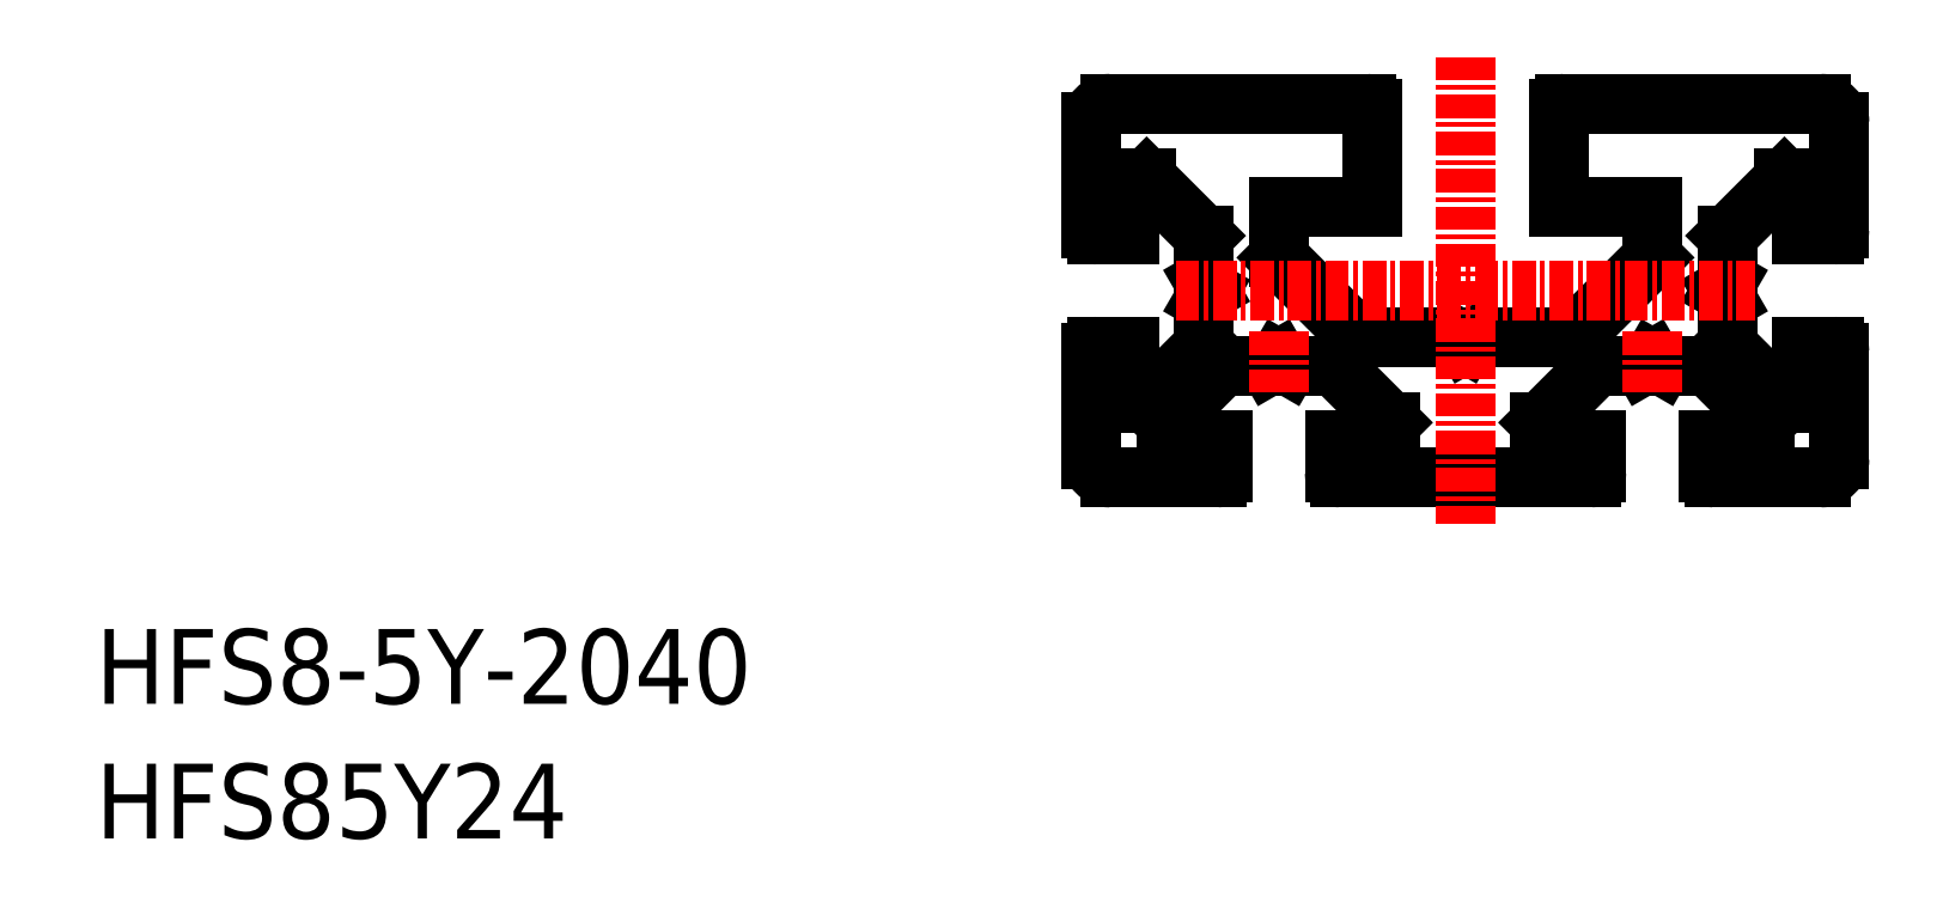
<metadata>
{"format":"dxf","ext":"dxf","renderer":"ezdxf+matplotlib","layout":"modelspace","background":"white","min_lineweight":24,"dpi":150}
</metadata>
<code>
0
SECTION
2
ENTITIES
0
LINE
8
0
10
-20
20
-3.3
30
0
11
-20
21
-9
31
0
0
ARC
8
0
10
-19
20
-9
30
0
40
1
50
180
51
270
0
LINE
8
0
10
-20
20
9
30
0
11
-20
21
3.3
31
0
0
LINE
8
0
10
-18
20
-6
30
0
11
-18
21
-3
31
0
0
LINE
8
0
10
-14
20
-2.939
30
0
11
-14
21
-0.5196
31
0
0
LINE
8
0
10
-17.06
20
-6
30
0
11
-14
21
-2.939
31
0
0
LINE
8
0
10
-18
20
-6
30
0
11
-17.06
21
-6
31
0
0
LINE
8
0
10
-19.7
20
-3
30
0
11
-18
21
-3
31
0
0
ARC
8
0
10
-19.7
20
-3.3
30
0
40
0.3
50
90
51
180
0
LINE
8
0
10
-17.06
20
6
30
0
11
-14
21
2.939
31
0
0
LINE
8
0
10
-18
20
6
30
0
11
-18
21
3
31
0
0
LINE
8
0
10
-14
20
2.939
30
0
11
-14
21
0.5196
31
0
0
LINE
8
0
10
-19.7
20
3
30
0
11
-18
21
3
31
0
0
ARC
8
0
10
-19.7
20
3.3
30
0
40
0.3
50
180
51
270
0
LINE
8
0
10
-18
20
6
30
0
11
-17.06
21
6
31
0
0
ARC
8
0
10
-19
20
9
30
0
40
1
50
90
51
180
0
LINE
8
0
10
20
20
-3.3
30
0
11
20
21
-9
31
0
0
ARC
8
0
10
19.7
20
-3.3
30
0
40
0.3
50
0
51
90
0
LINE
8
0
10
18
20
-3
30
0
11
18
21
-6
31
0
0
LINE
8
0
10
14
20
-0.5196
30
0
11
14
21
-2.939
31
0
0
LINE
8
0
10
19
20
-10
30
0
11
13.3
21
-10
31
0
0
ARC
8
0
10
19
20
-9
30
0
40
1
50
270
51
0
0
LINE
8
0
10
20
20
9
30
0
11
20
21
3.3
31
0
0
LINE
8
0
10
17.06
20
-6
30
0
11
14
21
-2.939
31
0
0
LINE
8
0
10
18
20
-6
30
0
11
17.06
21
-6
31
0
0
LINE
8
0
10
19.7
20
-3
30
0
11
18
21
-3
31
0
0
LINE
8
0
10
17.06
20
6
30
0
11
14
21
2.939
31
0
0
LINE
8
0
10
14
20
2.939
30
0
11
14
21
0.5196
31
0
0
LINE
8
0
10
18
20
6
30
0
11
18
21
3
31
0
0
LINE
8
0
10
19.7
20
3
30
0
11
18
21
3
31
0
0
ARC
8
0
10
19.7
20
3.3
30
0
40
0.3
50
270
51
0
0
LINE
8
0
10
18
20
6
30
0
11
17.06
21
6
31
0
0
LINE
8
0
10
19
20
10
30
0
11
5.3
21
10
31
0
0
ARC
8
0
10
19
20
9
30
0
40
1
50
0
51
90
0
LINE
8
0
10
-13.7
20
0
30
0
11
-14
21
0.5196
31
0
0
LINE
8
0
10
-13.7
20
0
30
0
11
-14
21
-0.5196
31
0
0
LINE
8
0
10
13.7
20
0
30
0
11
14
21
0.5196
31
0
0
LINE
8
0
10
13.7
20
0
30
0
11
14
21
-0.5196
31
0
0
LINE
8
0
10
10
20
4.5
30
0
11
10
21
1.768
31
0
0
LINE
8
0
10
10
20
4.5
30
0
11
5
21
4.5
31
0
0
LINE
8
0
10
10
20
1.768
30
0
11
5.732
21
-2.5
31
0
0
LINE
8
0
10
-10
20
4.5
30
0
11
-10
21
1.768
31
0
0
LINE
8
0
10
-10
20
4.5
30
0
11
-5
21
4.5
31
0
0
LINE
8
0
10
-10
20
1.768
30
0
11
-5.732
21
-2.5
31
0
0
LINE
8
0
10
-5
20
9.7
30
0
11
-5
21
4.5
31
0
0
LINE
8
0
10
5
20
9.7
30
0
11
5
21
4.5
31
0
0
ARC
8
0
10
-5.3
20
9.7
30
0
40
0.3
50
0
51
90
0
LINE
8
0
10
-5.732
20
-2.5
30
0
11
-0.5196
21
-2.5
31
0
0
LINE
8
0
10
0.5196
20
-2.5
30
0
11
5.732
21
-2.5
31
0
0
ARC
8
0
10
5.3
20
9.7
30
0
40
0.3
50
90
51
180
0
LINE
8
0
10
2e-06
20
-2.8
30
0
11
-0.5196
21
-2.5
31
0
0
LINE
8
0
10
2e-06
20
-2.8
30
0
11
0.5196
21
-2.5
31
0
0
LINE
8
0
10
-5.3
20
10
30
0
11
-19
21
10
31
0
0
ARC
8
0
10
6.7
20
-9.7
30
0
40
0.3
50
270
51
0
0
LINE
8
0
10
7
20
-8
30
0
11
4
21
-8
31
0
0
LINE
8
0
10
9.48
20
-4
30
0
11
7.061
21
-4
31
0
0
LINE
8
0
10
4
20
-7.061
30
0
11
7.061
21
-4
31
0
0
LINE
8
0
10
4
20
-8
30
0
11
4
21
-7.061
31
0
0
LINE
8
0
10
7
20
-9.7
30
0
11
7
21
-8
31
0
0
LINE
8
0
10
16
20
-7.061
30
0
11
12.94
21
-4
31
0
0
LINE
8
0
10
12.94
20
-4
30
0
11
10.52
21
-4
31
0
0
LINE
8
0
10
16
20
-8
30
0
11
13
21
-8
31
0
0
LINE
8
0
10
13
20
-9.7
30
0
11
13
21
-8
31
0
0
ARC
8
0
10
13.3
20
-9.7
30
0
40
0.3
50
180
51
270
0
LINE
8
0
10
16
20
-8
30
0
11
16
21
-7.061
31
0
0
LINE
8
0
10
10
20
-3.7
30
0
11
10.52
21
-4
31
0
0
LINE
8
0
10
10
20
-3.7
30
0
11
9.48
21
-4
31
0
0
LINE
8
0
10
-9.48
20
-4
30
0
11
-7.061
21
-4
31
0
0
LINE
8
0
10
-7
20
-9.7
30
0
11
-7
21
-8
31
0
0
LINE
8
0
10
-7
20
-8
30
0
11
-4
21
-8
31
0
0
LINE
8
0
10
-4
20
-7.061
30
0
11
-7.061
21
-4
31
0
0
LINE
8
0
10
-12.94
20
-4
30
0
11
-10.52
21
-4
31
0
0
LINE
8
0
10
-10
20
-3.7
30
0
11
-9.48
21
-4
31
0
0
LINE
8
0
10
-10
20
-3.7
30
0
11
-10.52
21
-4
31
0
0
LINE
8
0
10
-16
20
-8
30
0
11
-13
21
-8
31
0
0
LINE
8
0
10
-13
20
-9.7
30
0
11
-13
21
-8
31
0
0
LINE
8
0
10
-16
20
-7.061
30
0
11
-12.94
21
-4
31
0
0
LINE
8
0
10
-16
20
-8
30
0
11
-16
21
-7.061
31
0
0
LINE
8
0
10
-16
20
-8
30
0
11
-16
21
-7.061
31
0
0
LINE
8
0
10
-4
20
-8
30
0
11
-4
21
-7.061
31
0
0
ARC
8
0
10
-6.7
20
-9.7
30
0
40
0.3
50
180
51
270
0
ARC
8
0
10
-13.3
20
-9.7
30
0
40
0.3
50
270
51
0
0
LINE
8
0
10
-19
20
-10
30
0
11
-13.3
21
-10
31
0
0
LINE
8
0
10
-6.7
20
-10
30
0
11
6.7
21
-10
31
0
0
LINE
8
CENTER
10
-15.5
20
0
30
0
11
15.5
21
0
31
0
0
LINE
8
CENTER
10
0
20
12.5
30
0
11
0
21
-12.5
31
0
0
LINE
8
CENTER
10
10
20
-2.2
30
0
11
10
21
-5.5
31
0
0
LINE
8
CENTER
10
-10
20
-2.2
30
0
11
-10
21
-5.5
31
0
0
TEXT
8
0
10
-73.29
20
-22.11
30
0
40
4
1
HFS8-5Y-2040
0
TEXT
8
0
10
-73.29
20
-29.32
30
0
40
4
1
HFS85Y24
0
ENDSEC
0
EOF

</code>
